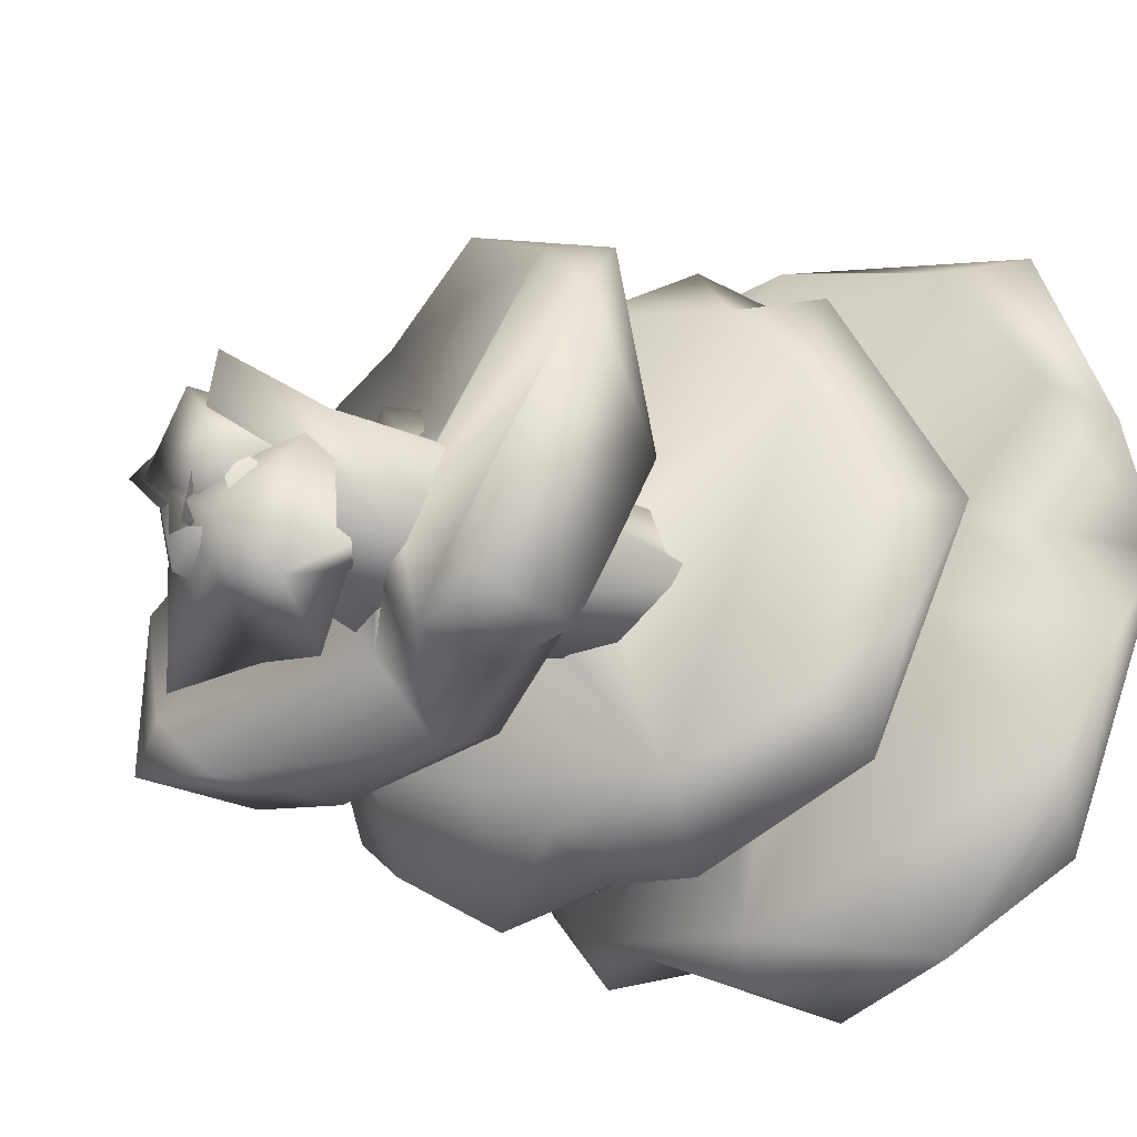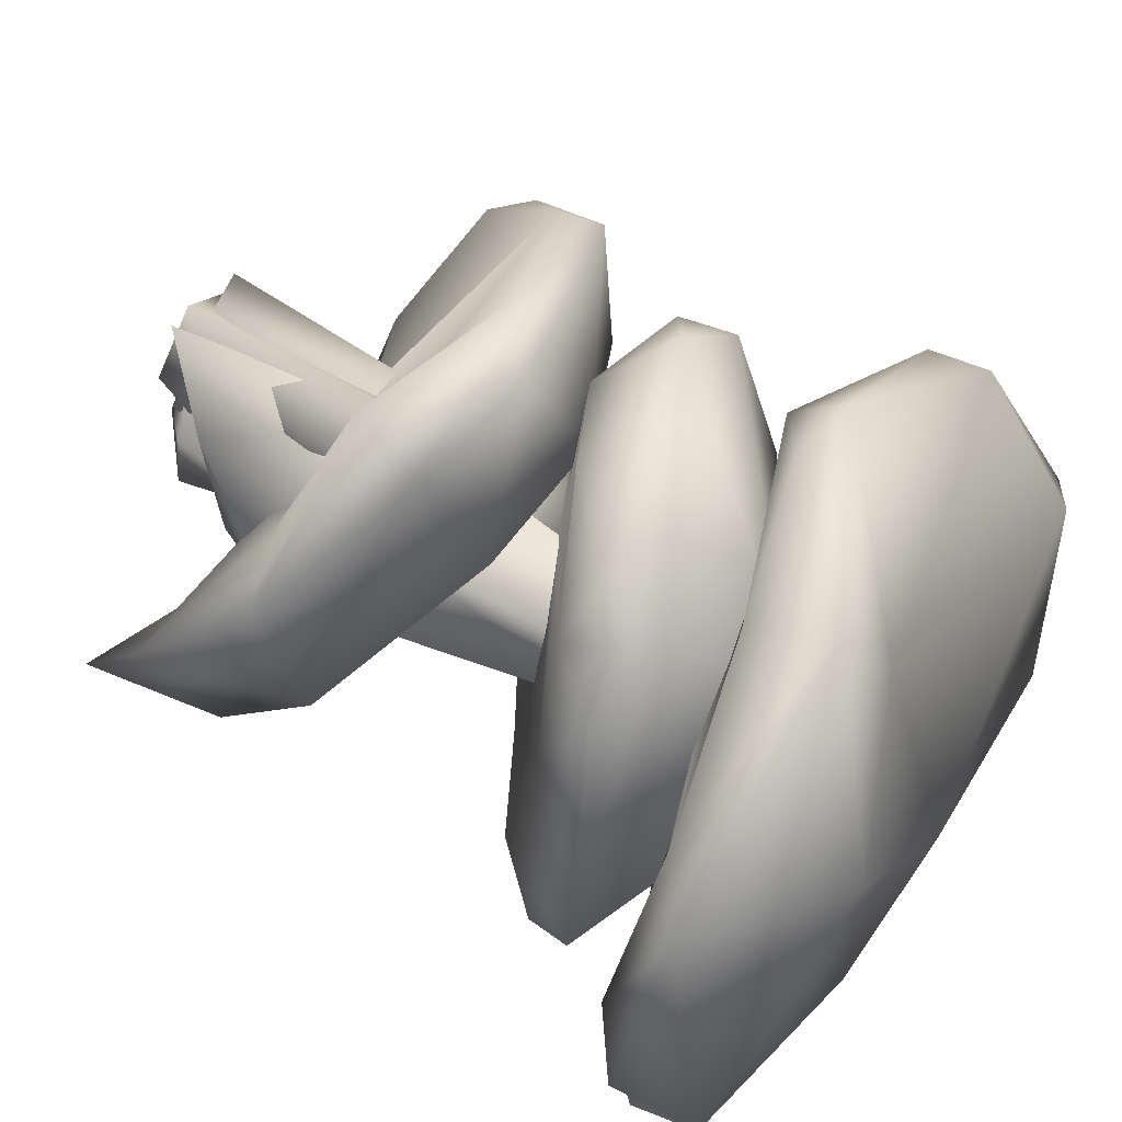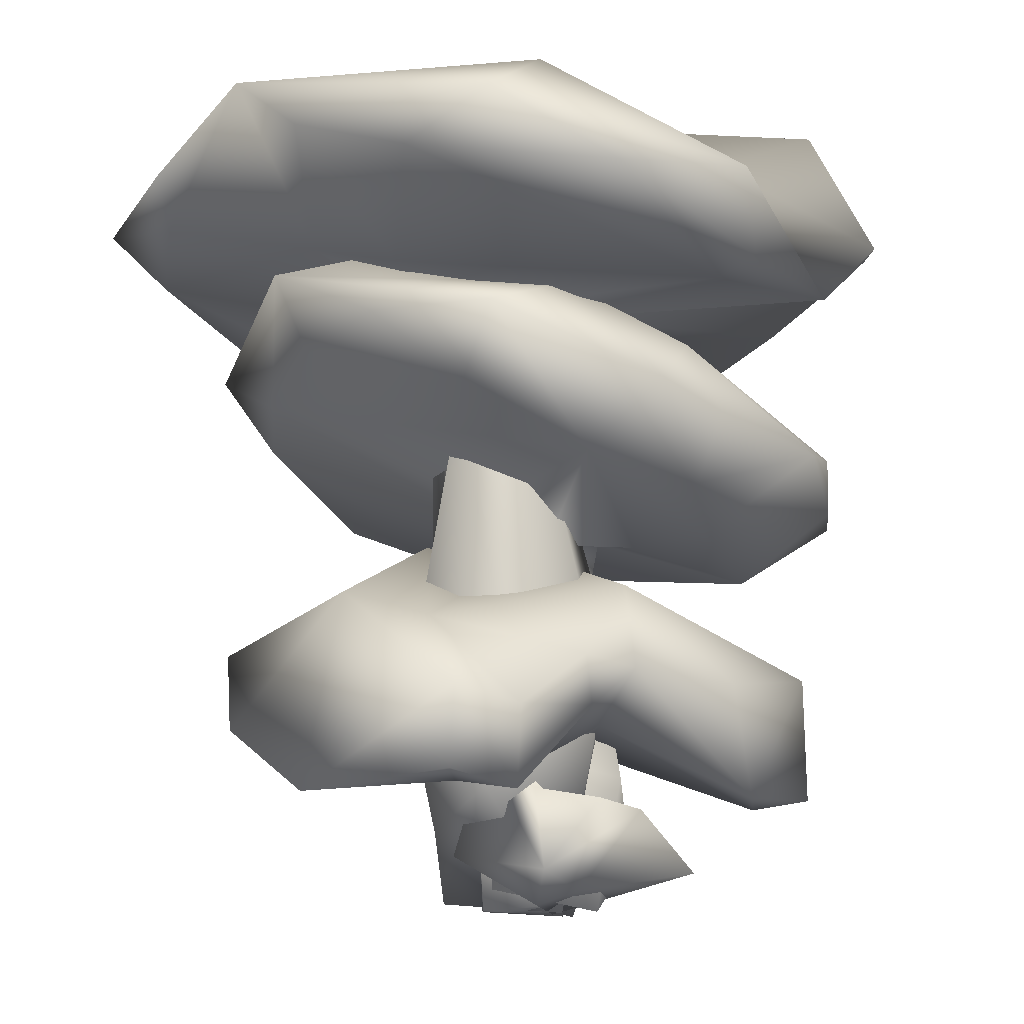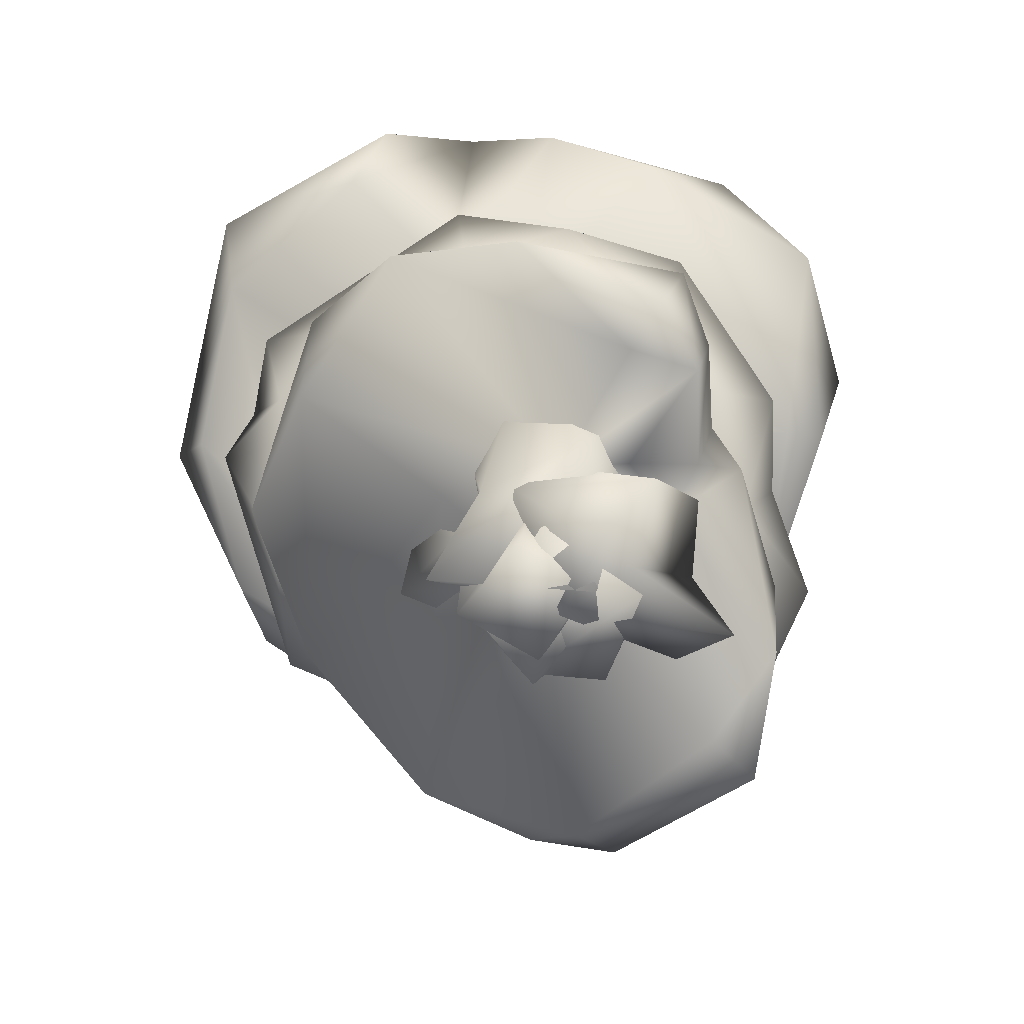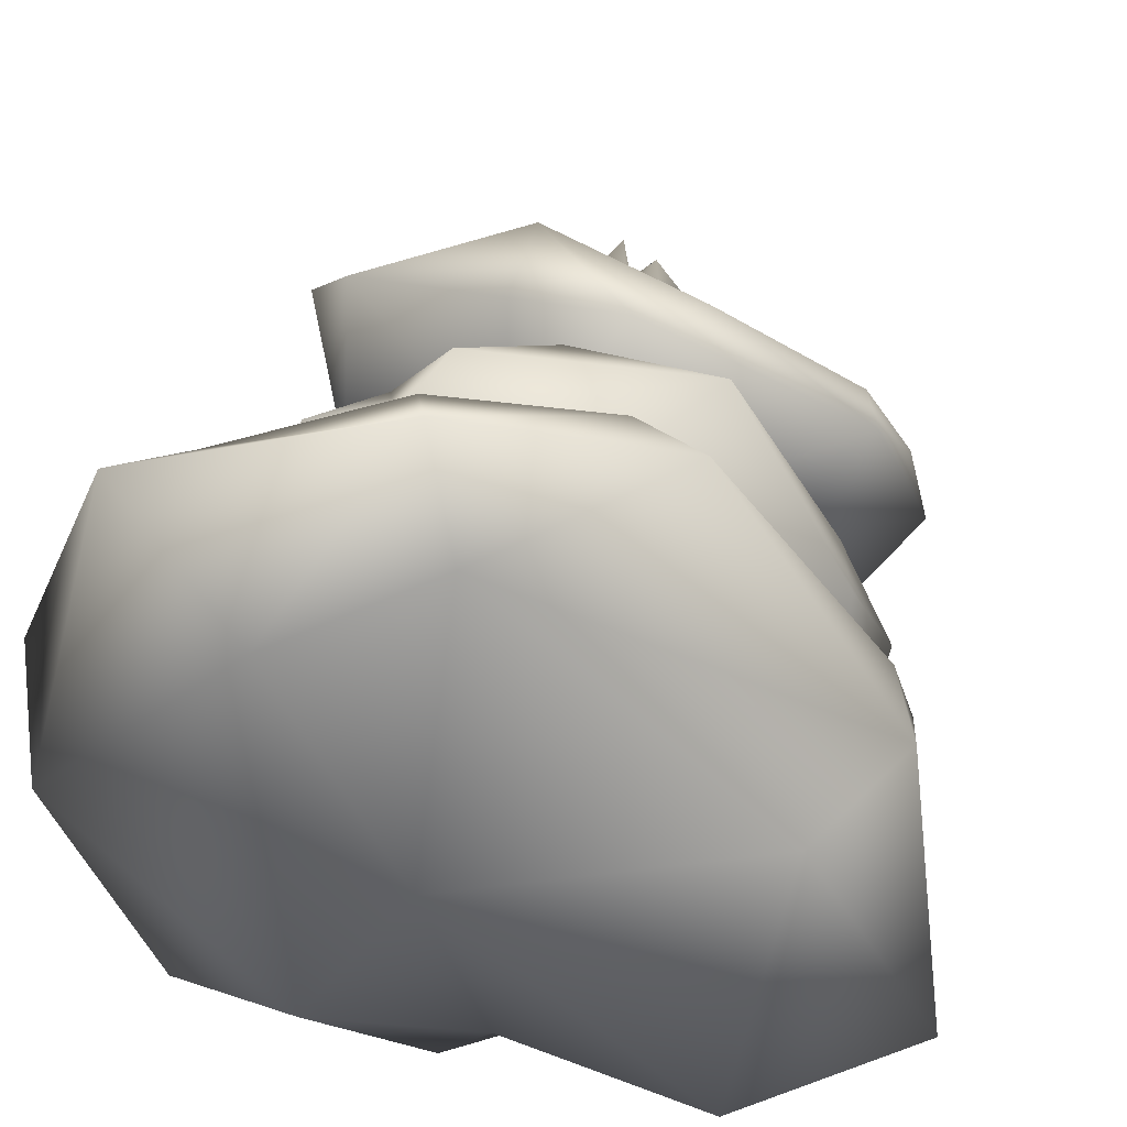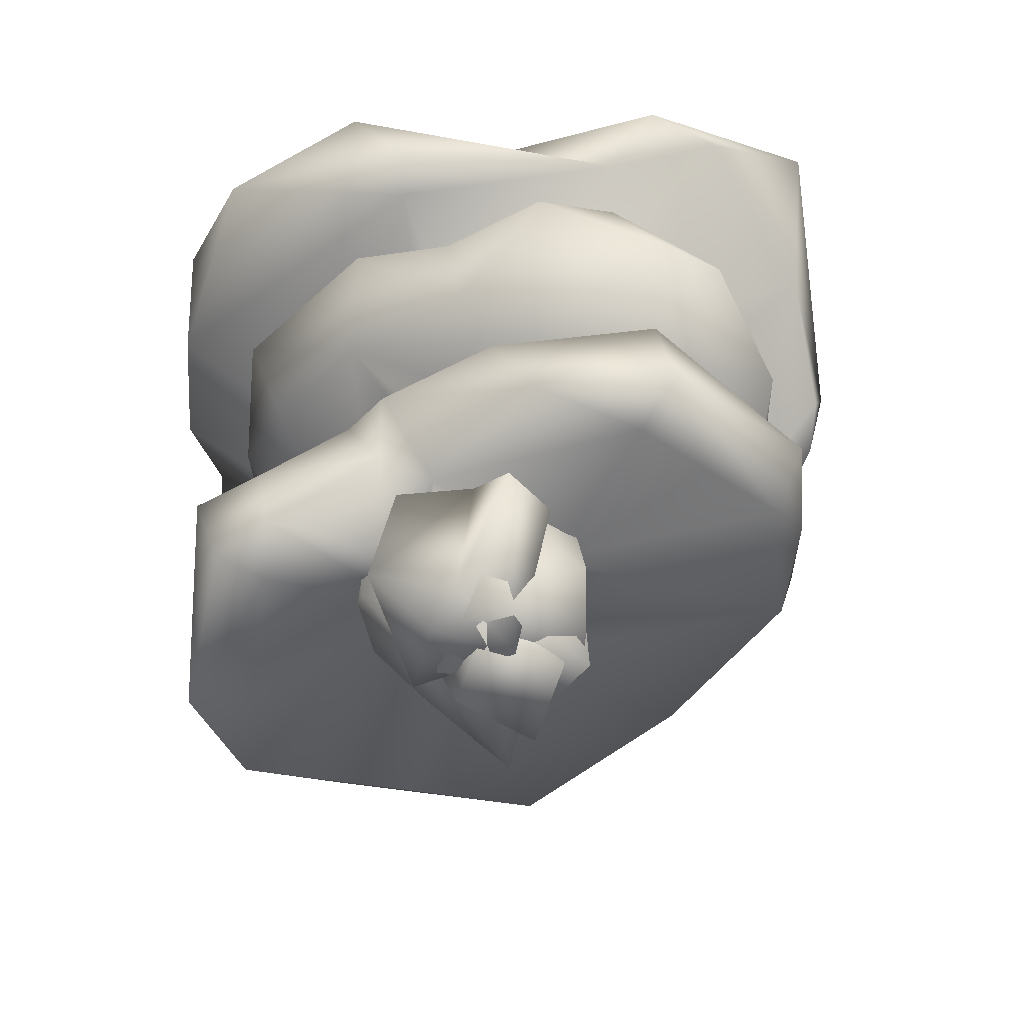
<metadata>
{"format":"obj","ext":"obj","renderer":"f3d","projection":"perspective","resolution":1024,"background":"white","views":[{"elev":-22.4,"azim":48.2,"up":"+Z"},{"elev":70.5,"azim":123.1,"up":"+Z"},{"elev":-11.6,"azim":135.8,"up":"+Y"},{"elev":-78.9,"azim":95.6,"up":"+Y"},{"elev":41.1,"azim":-168.0,"up":"+Z"},{"elev":-66.4,"azim":-162.8,"up":"+Y"}]}
</metadata>
<code>
v  0.009196 2.172 0.2811
v  -0.3035 3.134 0.2033
v  -0.1938 2.733 -0.0904
v  0.3328 3.112 0.2678
v  1.194 3.406 0.254
v  0.527 3.146 0.03826
v  0.1252 3.078 -1.595
v  1.07 3.41 -1.821
v  1.669 3.549 -0.9814
v  1.004 3.292 -0.1728
v  -1.796 3.395 -0.3461
v  -1.575 3.616 -1.199
v  0.1244 3.103 -0.4365
v  -1.004 3.243 -1.362
v  -1.286 3.56 -1.494
v  -0.08528 3.111 1.326
v  -0.0281 3.133 0.3426
v  -0.7638 2.809 1.139
v  0.3585 3.239 1.768
v  1.219 3.455 1.511
v  0.4058 3.154 -0.2256
v  0.06423 3.158 -1.795
v  -2.003 3.823 -0.9077
v  -1.131 4.225 -1.184
v  0.3142 3.523 -1.958
v  0.002267 3.71 -1.511
v  -1.381 4.001 0.3017
v  0.1704 4.284 -0.01204
v  -1.758 3.371 0.3702
v  1.884 3.742 -0.4159
v  1.51 3.782 -1.396
v  1.572 3.675 1.525
v  1.889 4.081 0.04679
v  0.8323 4.169 1.105
v  0.07256 3.81 1.372
v  -1.721 3.122 0.2833
v  -1.617 3.091 0.5389
v  -0.7999 3.072 1.509
v  0.2386 3.606 1.958
v  2.003 3.685 0.5348
v  1.76 3.491 0.7508
v  -1.262 2.949 0.5656
v  -0.4639 3.006 1.611
v  0.7465 4.233 -0.9754
v  0.1642 2.614 -0.3612
v  0.4133 1.492 0.1744
v  0.4791 2.608 -0.08278
v  0.04514 1.136 -0.719
v  -0.1541 1.215 0.1138
v  -0.3893 1.339 -0.3778
v  0.1295 0.06591 0.383
v  0.8464 1.076 -0.1049
v  0.5943 1.094 -0.6239
v  0.01427 0 -0.3803
v  0.4523 0.4091 0.104
v  0.6147 0.6059 -0.4381
g Sctr_mushroom_brown_T_pdvcB_1_LOD5
f 1 2 3
f 4 2 1
f 5 4 6
f 7 8 9
f 9 10 7
f 11 12 13
f 13 12 14
f 14 12 15
f 13 14 7
f 2 11 13
f 16 2 17
f 2 16 18
f 16 19 18
f 19 16 20
f 4 5 20
f 13 3 2
f 2 4 17
f 21 10 6
f 21 7 10
f 7 14 22
f 12 23 15
f 24 15 23
f 22 25 8
f 22 14 25
f 26 25 14
f 15 26 14
f 24 26 15
f 27 28 24
f 23 27 24
f 23 11 29
f 29 27 23
f 28 26 24
f 30 9 31
f 8 31 9
f 32 33 34
f 29 35 27
f 29 11 36
f 12 11 23
f 37 29 36
f 37 38 29
f 34 35 39
f 39 32 34
f 33 32 40
f 10 9 30
f 40 32 41
f 40 41 33
f 39 35 38
f 42 2 18
f 42 18 37
f 18 38 37
f 18 19 43
f 43 38 18
f 43 19 39
f 39 38 43
f 39 20 32
f 20 39 19
f 41 32 20
f 5 33 41
f 11 2 42
f 11 42 36
f 36 42 37
f 38 35 29
f 8 25 31
f 30 31 33
f 34 33 44
f 28 35 34
f 44 33 31
f 44 31 25
f 25 26 44
f 26 28 44
f 34 44 28
f 35 28 27
f 7 22 8
f 7 21 13
f 17 4 16
f 3 13 45
f 1 46 4
f 46 47 4
f 6 4 47
f 47 21 6
f 48 3 45
f 49 50 51
f 47 46 52
f 45 47 53
f 21 47 45
f 13 21 45
f 53 48 45
f 1 49 46
f 52 53 47
f 48 53 54
f 55 52 46
f 55 56 52
f 56 53 52
f 56 54 53
f 54 56 51
f 55 51 56
f 55 49 51
f 49 55 46
f 1 50 49
f 50 1 3
f 54 51 50
f 50 3 48
f 6 10 5
f 5 41 20
f 16 4 20
f 33 5 30
f 5 10 30
f 48 54 50
v  -0.06767 2.093 0.2063
v  0.1387 2.17 0.02389
v  1.008 2.683 0.8045
v  -0.5544 1.938 0.7752
v  -0.6198 1.858 0.08987
v  0.6135 3.507 0.05311
v  0.1618 3.406 1.001
v  0.5415 2.955 1.412
v  -0.9972 1.776 -0.7515
v  -0.3403 1.969 -0.3119
v  -0.437 1.902 0.0411
v  -0.3073 1.905 -0.6001
v  1.533 3.172 0.1525
v  -0.2351 0.9742 0.06785
v  -0.3924 1.189 -0.2892
v  -0.4821 0.2957 -0.3929
v  0.002089 1.926 -0.2629
v  0.2879 0.8195 -0.3001
v  -0.1527 0.6806 -0.6411
v  -0.1656 1.636 0.2361
v  -0.4288 1.934 -0.9988
v  0.541 2.221 -1.093
v  -0.0997 2.122 -1.248
v  1.085 2.53 -0.7704
v  -0.7591 2.278 1.296
v  -1.254 1.977 0.2312
v  0.6694 2.558 1.212
v  -0.01568 2.21 1.314
v  0.3621 2.654 1.565
v  0.9584 2.913 1.288
v  1.334 2.797 0.1277
v  1.415 2.885 -0.4574
v  1.174 2.871 -1.054
v  0.4012 2.542 -1.479
v  -0.08876 2.458 -1.427
v  0.2391 3.234 -0.6466
v  -0.6311 2.297 -1.565
v  -0.04477 2.834 -1.235
v  -0.975 2.35 -1.38
v  -1.329 2.572 -0.8605
v  -1.352 2.26 0.1773
v  -1.533 1.956 -0.3907
v  -1.181 2.119 -1.214
v  -1.424 2.092 -1.005
v  0.1201 1.167 0.08918
v  0.3107 0.1149 -0.1755
v  -0.02568 0 -0.5908
v  -0.3622 0.107 -0.0283
v  -0.2655 1.704 -0.3162
v  -0.1275 0.4136 0.1916
g Sctr_mushroom_brown_T_pdvcB_2_LOD5
f 57 58 59
f 57 60 61
f 62 63 64
f 65 66 61
f 67 61 66
f 66 65 68
f 64 69 62
f 70 71 72
f 73 74 75
f 74 73 58
f 58 57 76
f 57 61 67
f 77 68 65
f 68 77 78
f 79 78 77
f 59 58 78
f 78 73 68
f 73 78 58
f 78 80 59
f 60 81 82
f 83 84 60
f 84 85 81
f 64 81 85
f 84 83 85
f 64 85 83
f 83 59 86
f 86 64 83
f 69 59 87
f 87 80 88
f 80 87 59
f 78 89 80
f 80 89 88
f 69 87 88
f 59 69 86
f 69 64 86
f 64 63 81
f 78 90 89
f 90 78 79
f 79 91 90
f 69 88 89
f 92 62 69
f 91 79 93
f 94 91 93
f 94 90 91
f 94 93 95
f 94 96 92
f 94 92 90
f 92 89 90
f 89 92 69
f 96 63 62
f 82 61 60
f 97 82 81
f 97 81 63
f 96 97 63
f 94 95 96
f 97 96 98
f 98 82 97
f 65 61 98
f 82 98 61
f 99 65 100
f 99 95 93
f 95 100 96
f 98 96 100
f 98 100 65
f 100 95 99
f 65 99 77
f 77 99 93
f 77 93 79
f 92 96 62
f 84 81 60
f 57 59 83
f 83 60 57
f 57 67 76
f 101 58 76
f 101 74 58
f 74 101 102
f 74 102 75
f 103 75 102
f 70 72 104
f 66 105 67
f 73 66 68
f 67 71 76
f 101 76 70
f 102 101 106
f 103 102 104
f 106 70 104
f 70 76 71
f 70 106 101
f 102 106 104
f 66 73 105
f 67 105 71
f 104 72 103
f 103 72 75
f 72 71 75
f 73 75 105
f 75 71 105
v  -0.07851 0.5012 -0.8503
v  0.4719 0.1865 -0.7113
v  0.08908 0.09981 -0.5692
v  -0.2967 0.1856 -1.005
v  -0.4118 0.2861 -0.7323
v  -0.186 0.4682 -0.4703
v  -0.08306 -0 -0.2141
v  0.3599 0.6055 -0.5335
v  0.463 0.7759 -0.2712
v  -1.393 0.8 -0.1793
v  -0.8994 0.544 -0.8851
v  -0.263 0.8577 -0.2465
v  0.2449 0.8246 -0.4669
v  0.1536 0.9098 -0.7872
v  1.056 1.405 -0.5077
v  1.309 1.002 -0.9597
v  0.958 0.9298 -1.048
v  0.3745 0.9802 -0.9511
v  0.5098 1.213 -1.047
v  1.214 1.325 0.8782
v  1.541 0.8752 0.4298
v  1.205 1.56 -0.02877
v  0.3612 1.661 1.12
v  0.3007 1.288 1.287
v  -1.126 0.5938 -1.071
v  -0.4996 0.5601 -1.224
v  -0.2994 1.113 -1.287
v  0.2954 1.151 -1.172
v  0.1502 1.604 -0.967
v  0.2913 1.954 0.3624
v  -1.346 1.506 0.5212
v  -0.5407 1.503 1.104
v  -0.2396 1.797 1.21
v  -1.258 1.289 0.5736
v  -1.475 1.04 0.04922
v  -1.582 1.037 -0.3639
v  -1.065 1.219 -1.102
v  -0.4471 2.011 0.3221
v  -1.041 1.756 0.0466
v  0.8612 1.214 0.9663
v  1.582 0.5321 -0.1774
v  0.9006 0.5354 -0.9621
v  0.4595 0.7117 -0.6097
v  0.06414 0.8644 0.02538
v  0.4686 0.28 -0.055
v  0.2477 0.02738 -0.4333
v  0.2823 0.536 -0.9131
v  0.3059 1.152 0.316
v  1.216 0.6213 -0.8298
v  1.021 0.5858 -0.6609
g Sctr_mushroom_brown_T_pdvcB_3_LOD5
f 107 108 109
f 107 109 110
f 111 112 107
f 112 111 113
f 114 115 108
f 116 117 118
f 119 120 115
f 120 119 118
f 121 122 123
f 124 125 123
f 121 123 125
f 126 127 128
f 126 129 130
f 116 131 117
f 132 133 134
f 134 120 132
f 121 125 135
f 136 126 128
f 128 121 136
f 129 126 136
f 137 138 139
f 140 138 137
f 141 116 140
f 116 141 142
f 116 142 131
f 117 131 132
f 135 134 133
f 125 134 135
f 135 133 143
f 121 135 144
f 137 144 145
f 142 143 131
f 131 143 132
f 143 133 132
f 143 145 135
f 144 135 145
f 136 121 144
f 145 143 142
f 142 137 145
f 137 142 141
f 139 144 137
f 144 139 136
f 129 136 139
f 139 130 129
f 137 141 140
f 130 139 138
f 121 128 122
f 125 124 134
f 117 132 120
f 120 118 117
f 126 130 146
f 127 147 128
f 147 122 128
f 124 123 148
f 120 124 149
f 115 120 149
f 115 150 151
f 150 113 151
f 113 152 151
f 152 113 109
f 109 113 110
f 111 110 113
f 107 110 111
f 112 114 107
f 153 114 108
f 108 107 153
f 152 109 108
f 151 152 108
f 116 118 140
f 119 112 118
f 114 112 119
f 115 114 119
f 150 118 112
f 140 150 154
f 118 150 140
f 138 140 154
f 130 138 146
f 146 127 126
f 155 122 147
f 148 122 155
f 122 148 123
f 124 148 149
f 113 150 112
f 154 150 115
f 138 154 146
f 147 156 155
f 148 155 156
f 149 148 115
f 148 156 115
f 147 127 156
f 115 156 127
f 146 115 127
f 154 115 146
f 151 108 115
f 114 153 107
f 120 134 124
v  -0.0356 0.1298 0.2105
v  -0.3022 1.067 0.2262
v  -0.3911 -0 -0.05893
v  0.1084 0.9099 0.1393
v  -0.3726 1.224 -0.09409
v  -0.1571 1.382 -0.654
v  0.02244 1.254 -0.2696
v  -0.6518 1.722 0.108
v  -0.5212 1.402 0.2836
v  -0.5167 1.581 0.481
v  -0.08797 1.377 0.654
v  -0.07749 1.797 0.6033
v  0.3502 1.513 0.4676
v  -0.01183 1.85 -0.4034
v  0.503 1.491 -0.5067
v  0.4021 1.298 -0.4084
v  -0.1015 0.8672 -0.3311
v  0.3347 1.252 0.09926
v  0.6518 1.459 -0.1279
v  0.5111 1.798 -0.1385
v  -0.03645 0.1697 -0.4619
v  -0.2647 0.5049 -0.4149
v  0.2187 0.1529 -0.2361
g Sctr_mushroom_brown_T_pdvcB_4_LOD5
f 157 158 159
f 157 160 158
f 161 162 163
f 164 161 165
f 166 165 167
f 166 167 168
f 167 169 168
f 170 164 168
f 162 170 171
f 164 166 168
f 164 165 166
f 162 161 164
f 162 172 163
f 173 174 160
f 158 160 174
f 172 175 174
f 164 170 162
f 162 171 172
f 158 174 167
f 175 172 171
f 171 176 175
f 176 171 170
f 175 176 169
f 169 174 175
f 169 167 174
f 167 165 158
f 158 161 159
f 177 159 178
f 177 179 159
f 159 179 157
f 160 179 173
f 179 177 173
f 161 163 173
f 158 165 161
f 159 161 178
f 177 178 173
f 173 178 161
f 163 174 173
f 157 179 160
f 172 174 163
f 168 176 170
f 169 176 168
v  0.1101 1.784 -0.1244
v  -0.5514 1.551 0.03778
v  -0.2996 1.709 0.1497
v  0.4391 1.056 0.1157
v  0.5514 1.41 0.318
v  0.1847 1.066 0.193
v  -0.1723 1.169 0.5779
v  0.4254 1.214 -0.3498
v  0.001221 1.596 -0.5779
v  -0.04566 1.353 -0.5134
v  -0.5317 1.286 -0.04915
v  0.1422 1.144 -0.229
v  -0.1292 1.045 0.24
v  -0.3111 0.8656 -0.08338
v  0.3397 0.3227 -0.1108
v  -0.03589 0.3403 -0.4035
v  -0.2803 0 -0.09504
v  -0.03348 0.02701 0.2573
v  0.255 0.01436 -0.05572
v  0.02325 0.03912 -0.3492
g Sctr_mushroom_brown_T_pdvcB_5_LOD5
f 180 181 182
f 183 184 185
f 184 180 182
f 182 186 184
f 184 186 185
f 184 183 187
f 188 184 187
f 184 188 180
f 187 189 188
f 188 190 181
f 181 180 188
f 182 181 186
f 190 188 189
f 190 186 181
f 185 187 183
f 187 191 189
f 190 192 186
f 185 186 192
f 187 185 191
f 190 189 191
f 190 193 192
f 185 194 191
f 191 194 195
f 193 191 195
f 190 191 193
f 196 193 195
f 192 193 197
f 197 185 192
f 194 185 197
f 197 193 196
f 198 194 197
f 198 199 194
f 195 194 199
f 199 196 195
f 196 198 197
f 198 196 199

</code>
